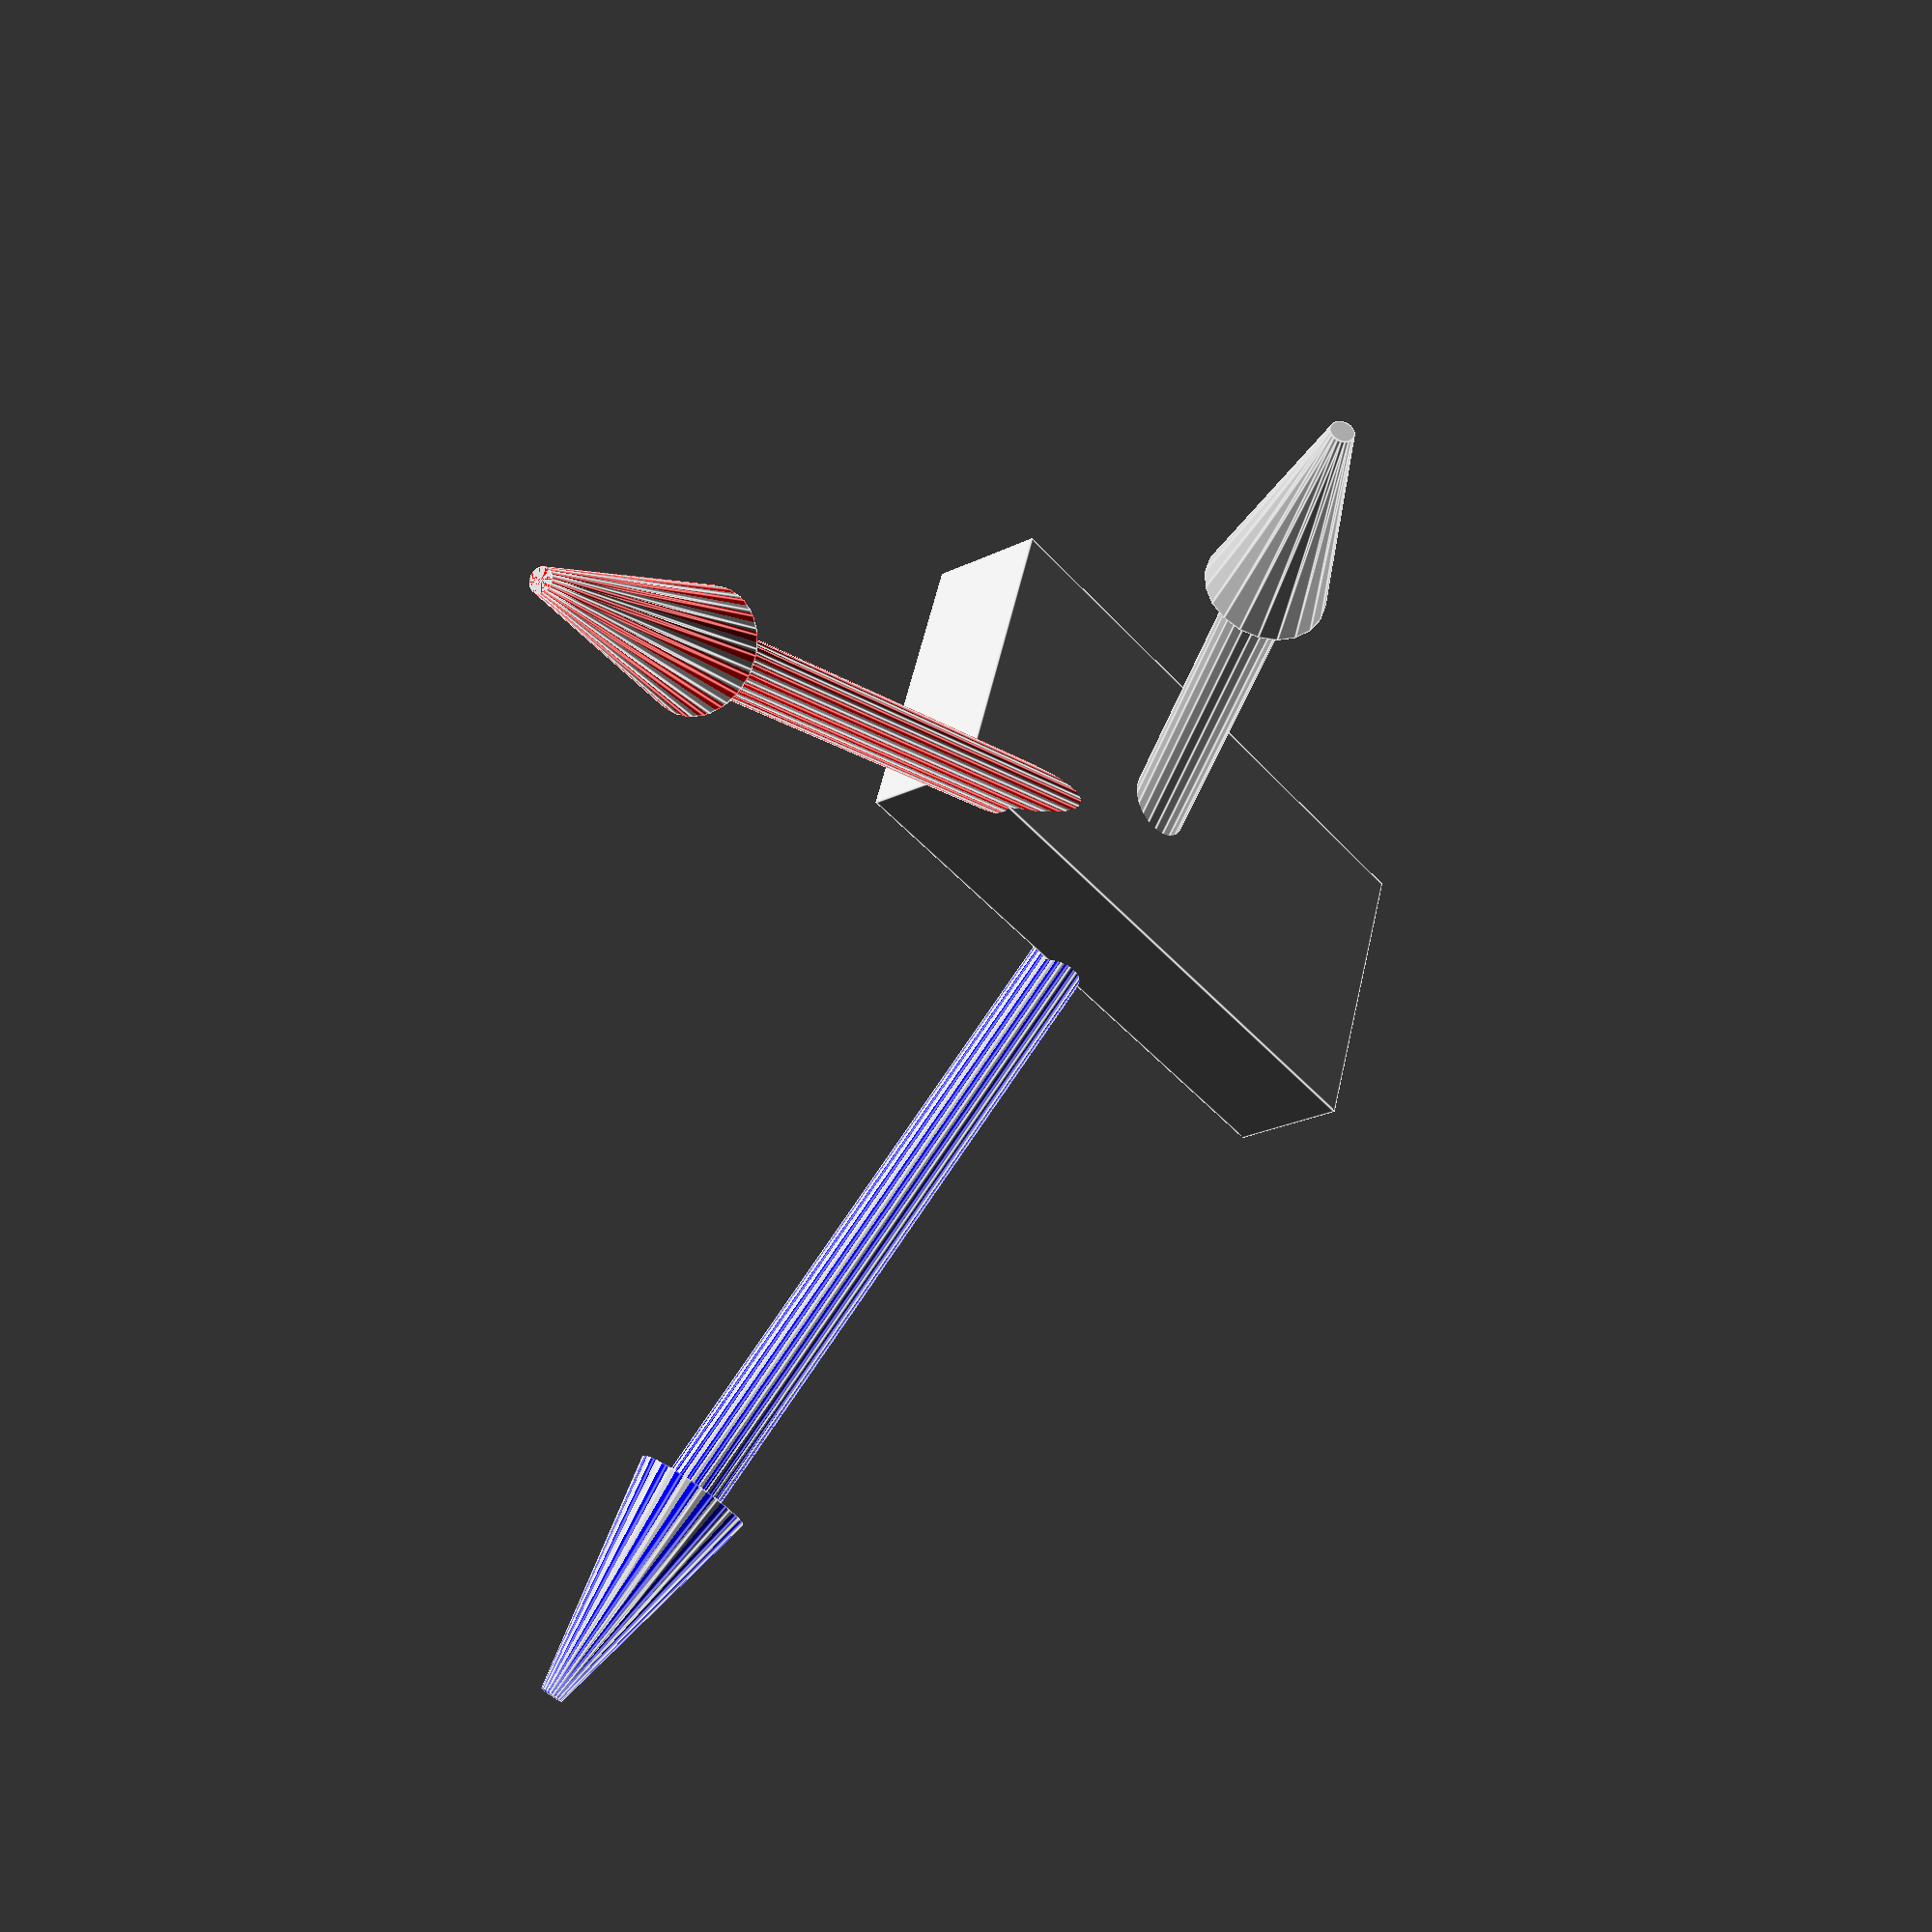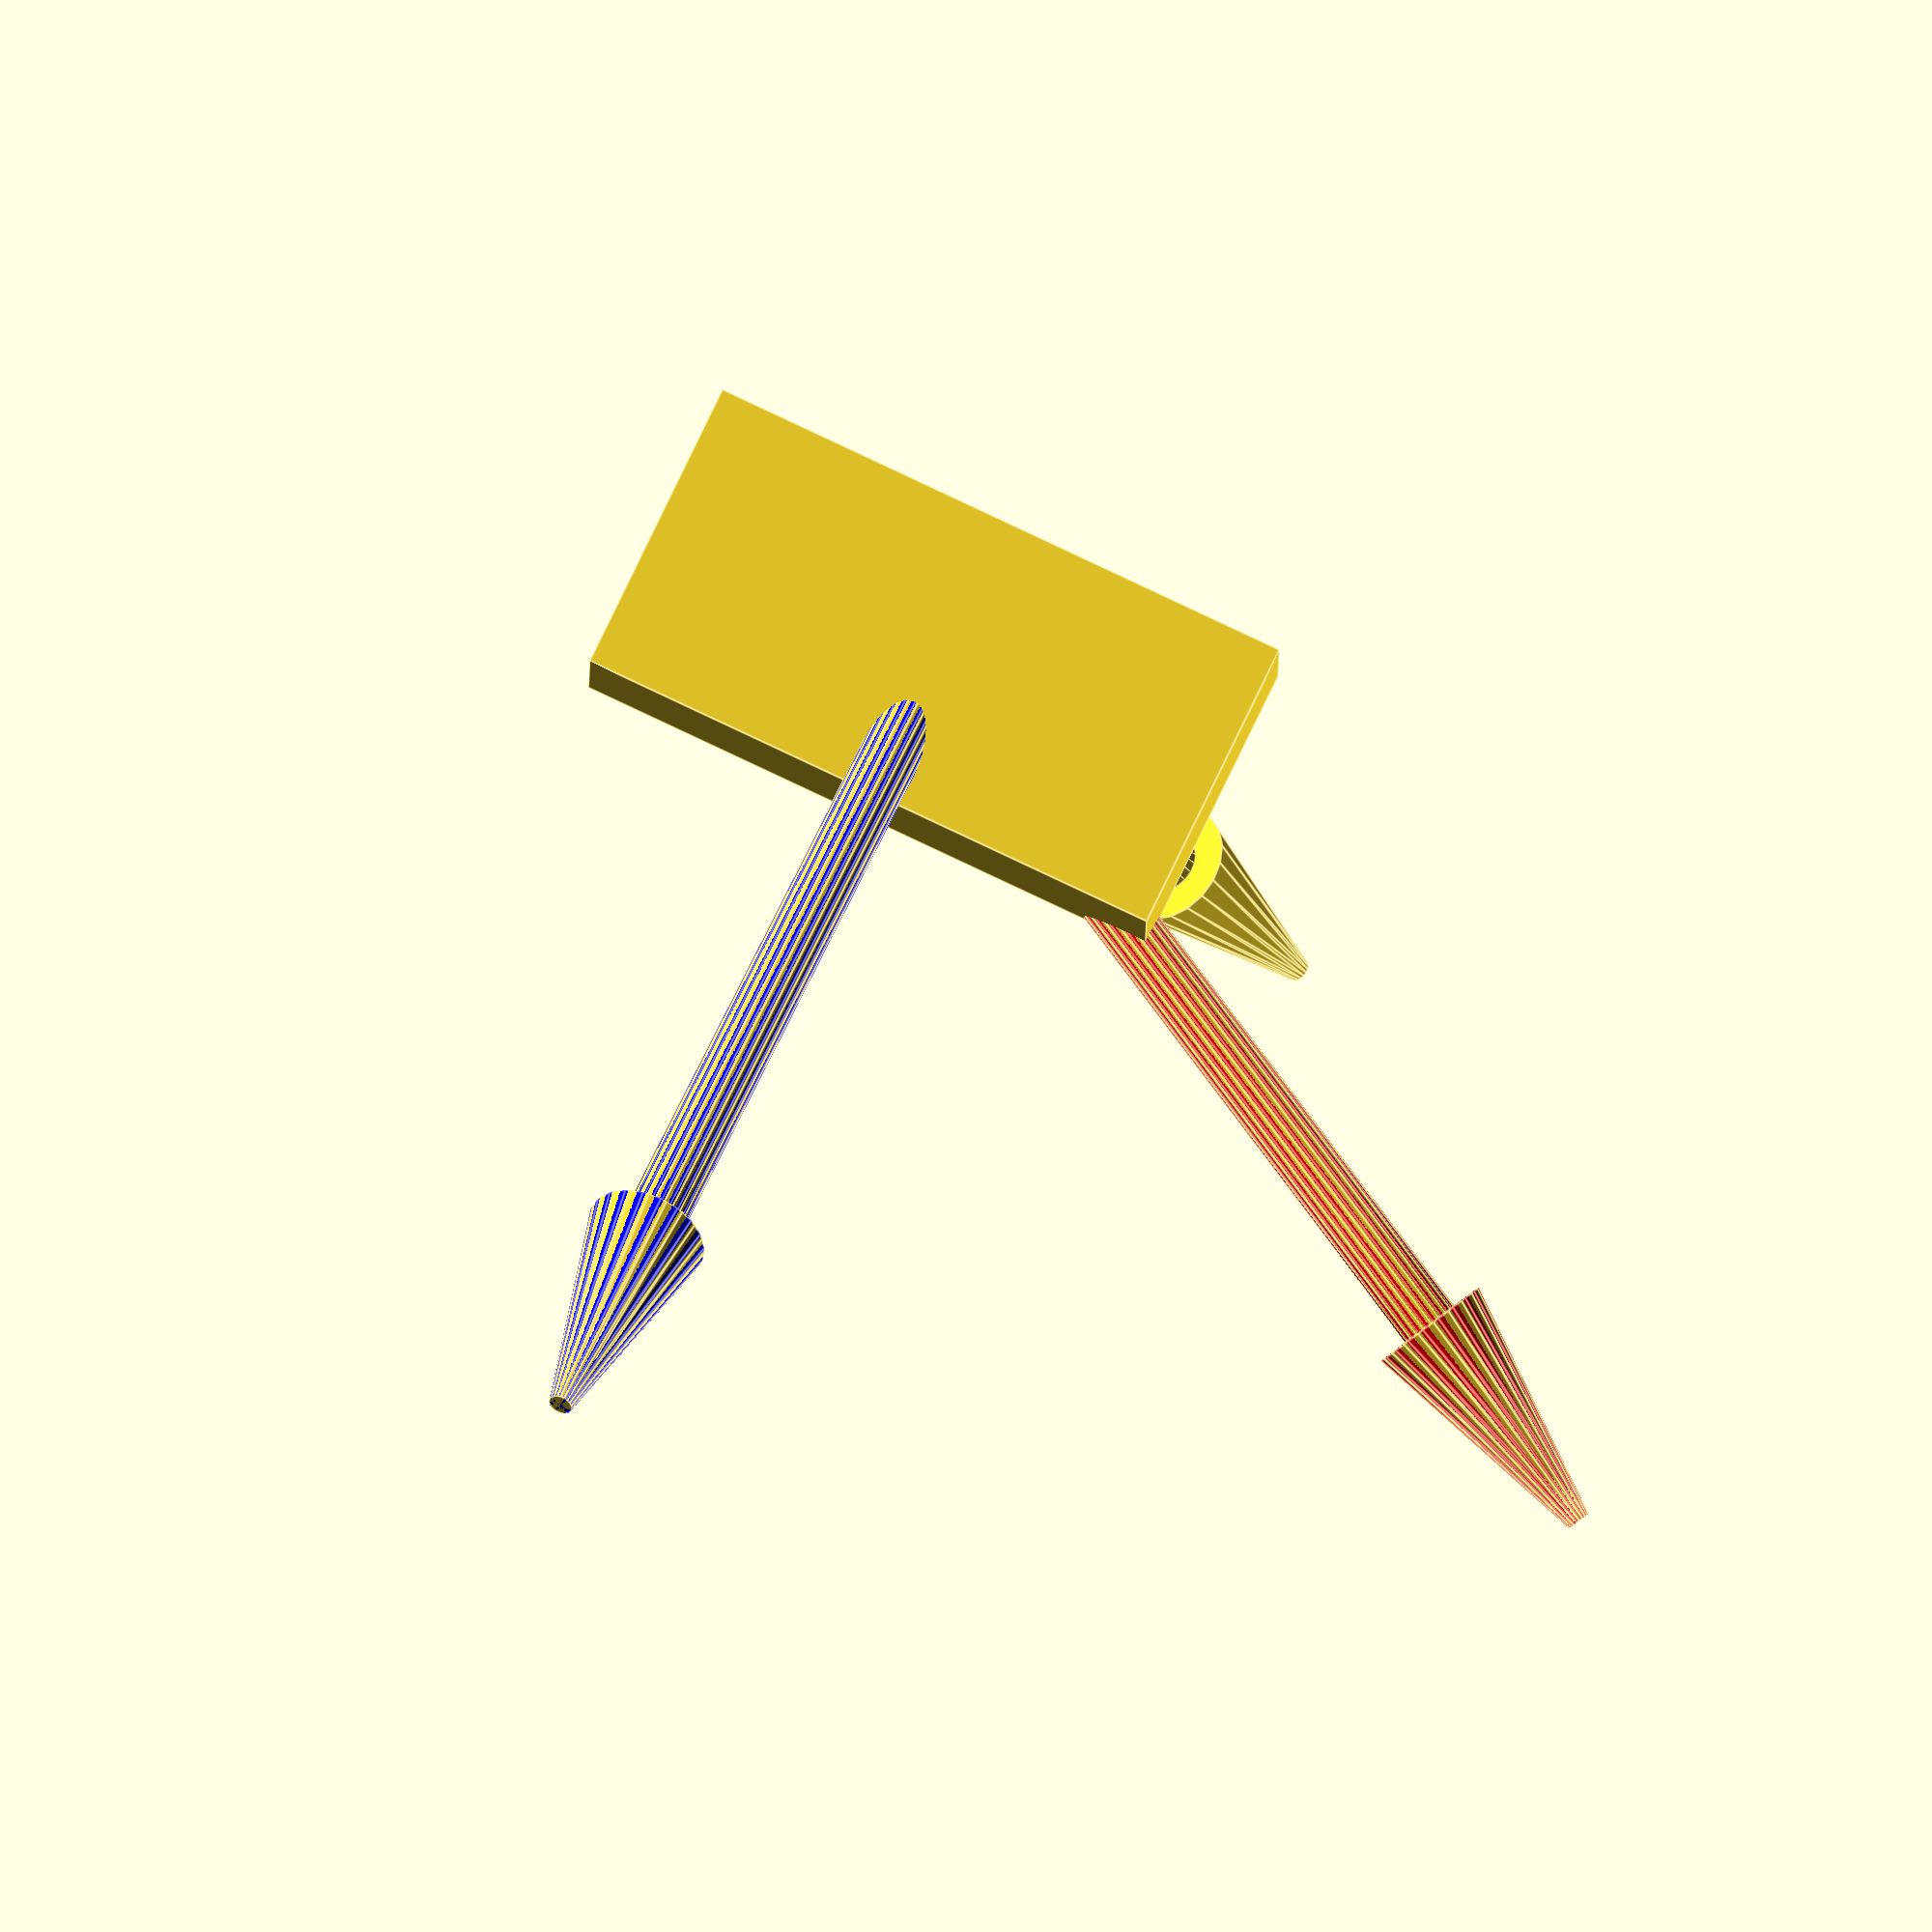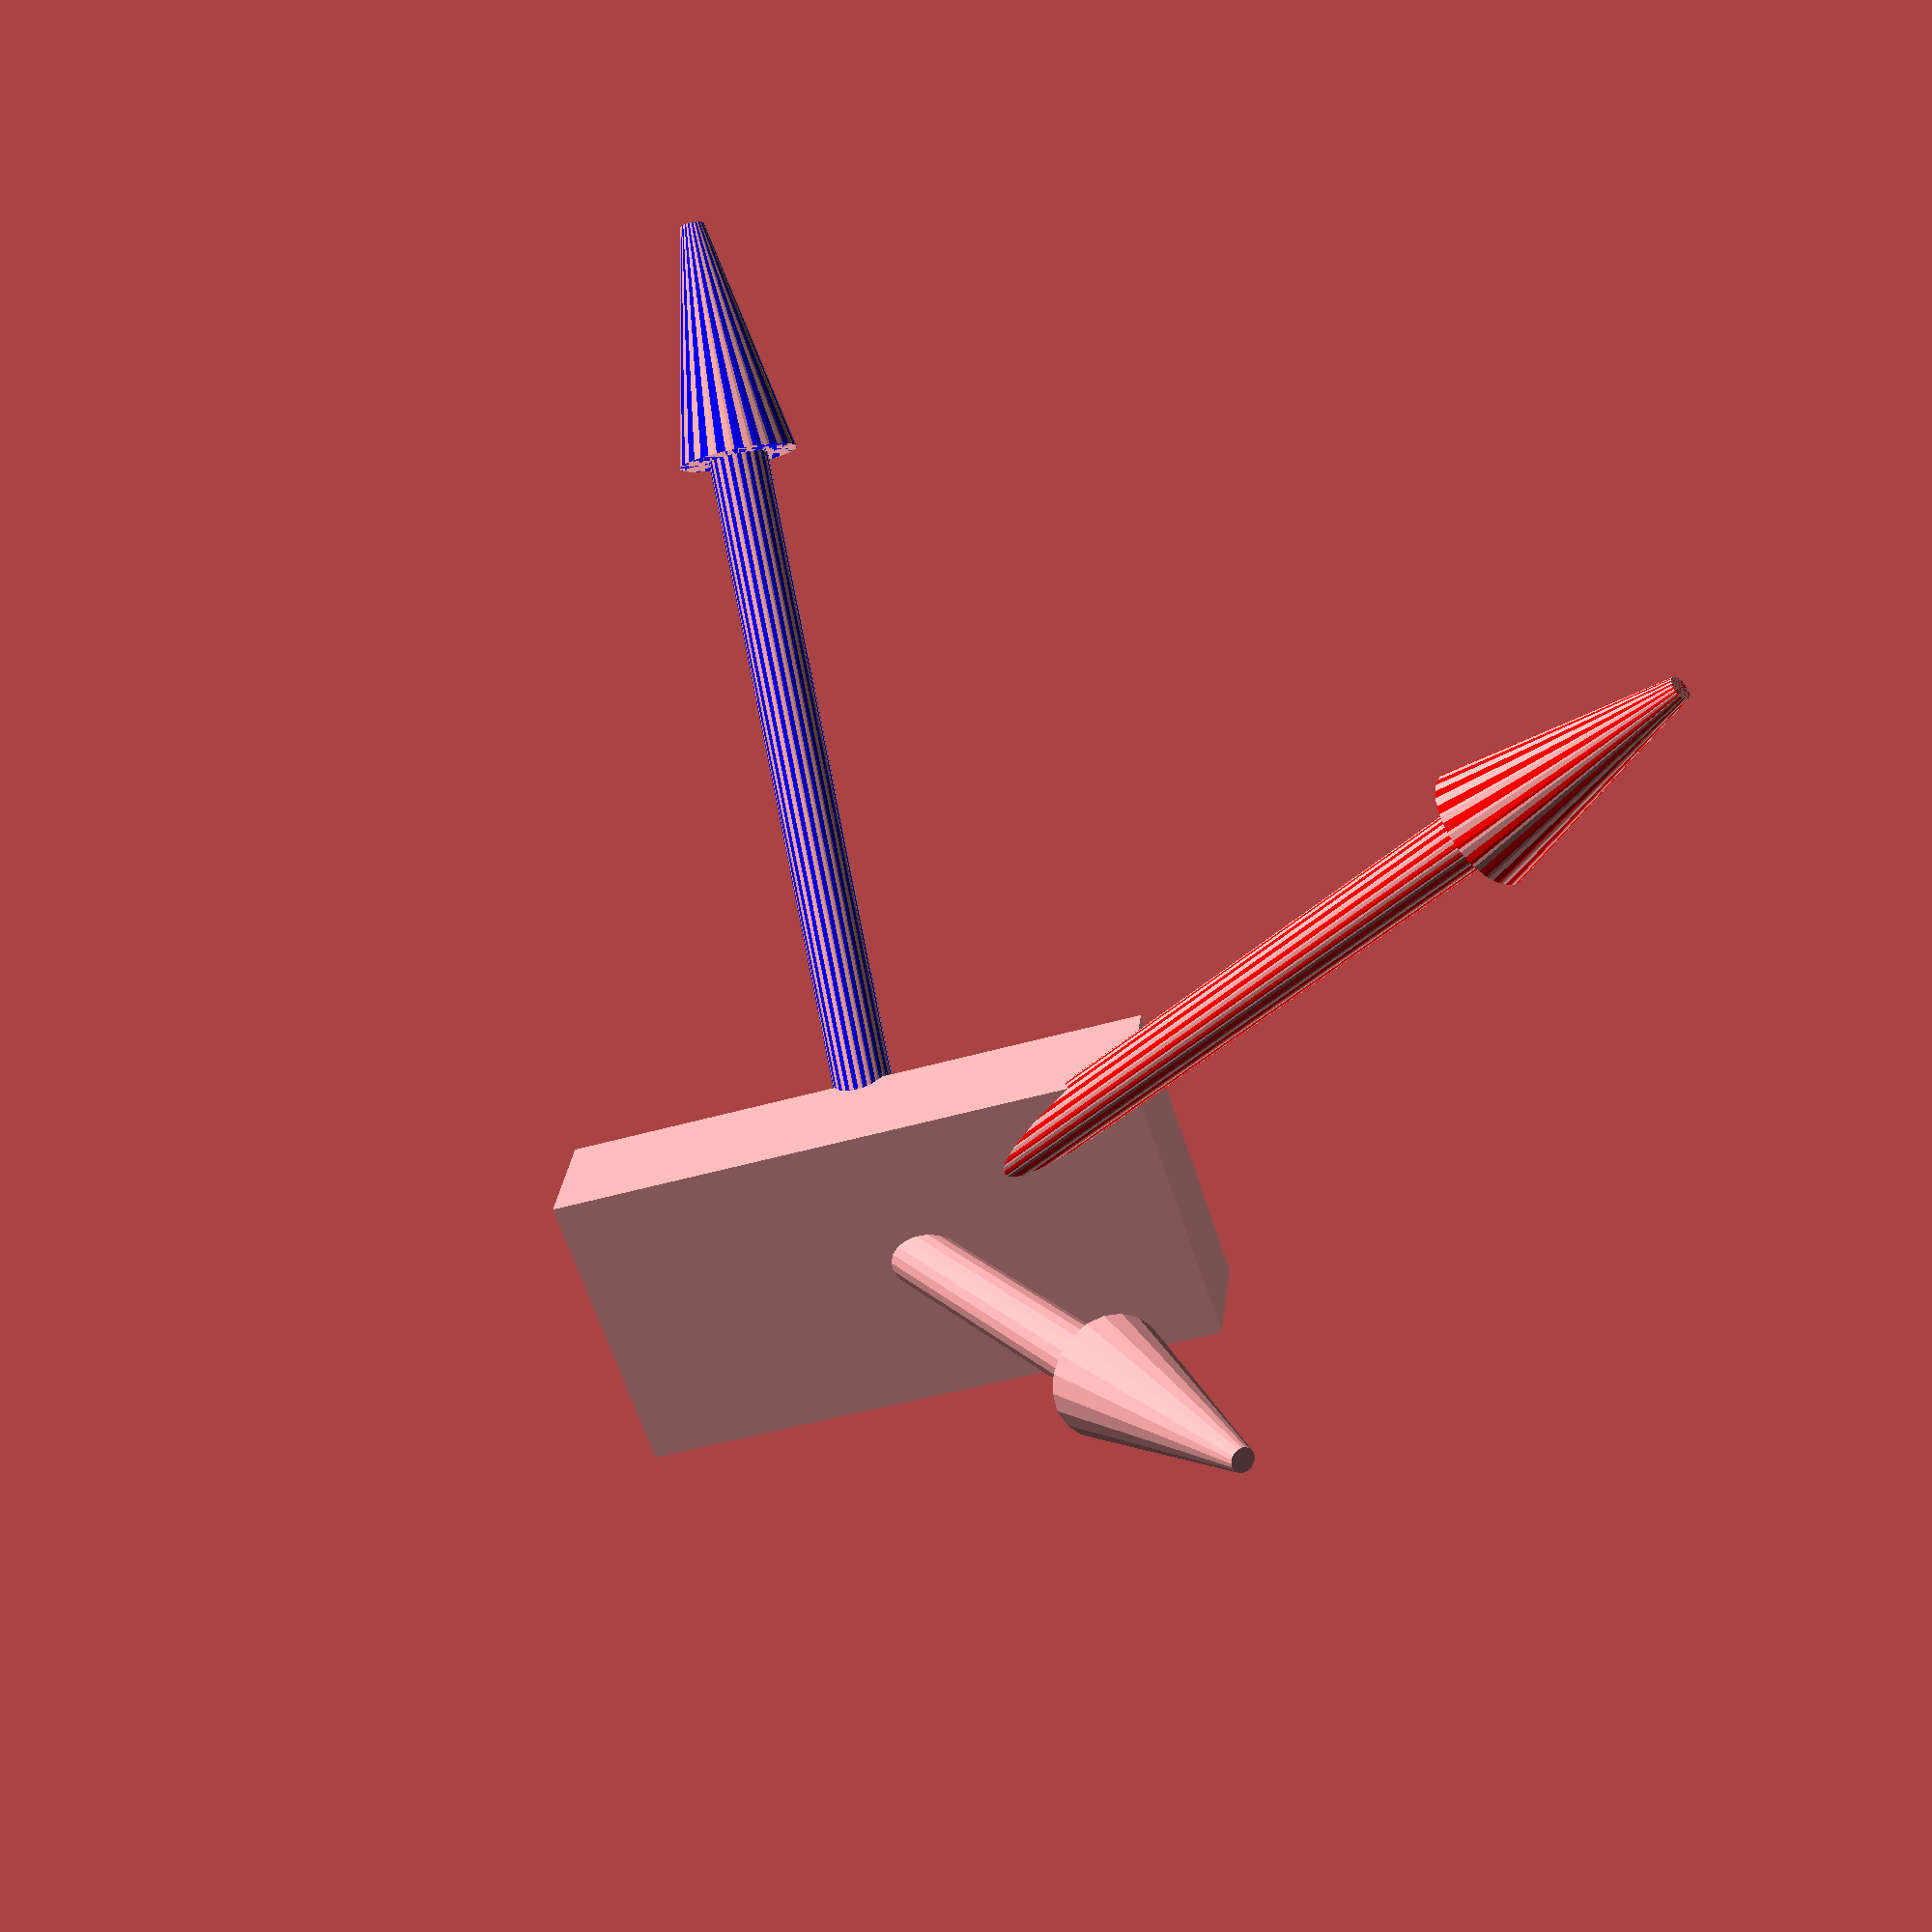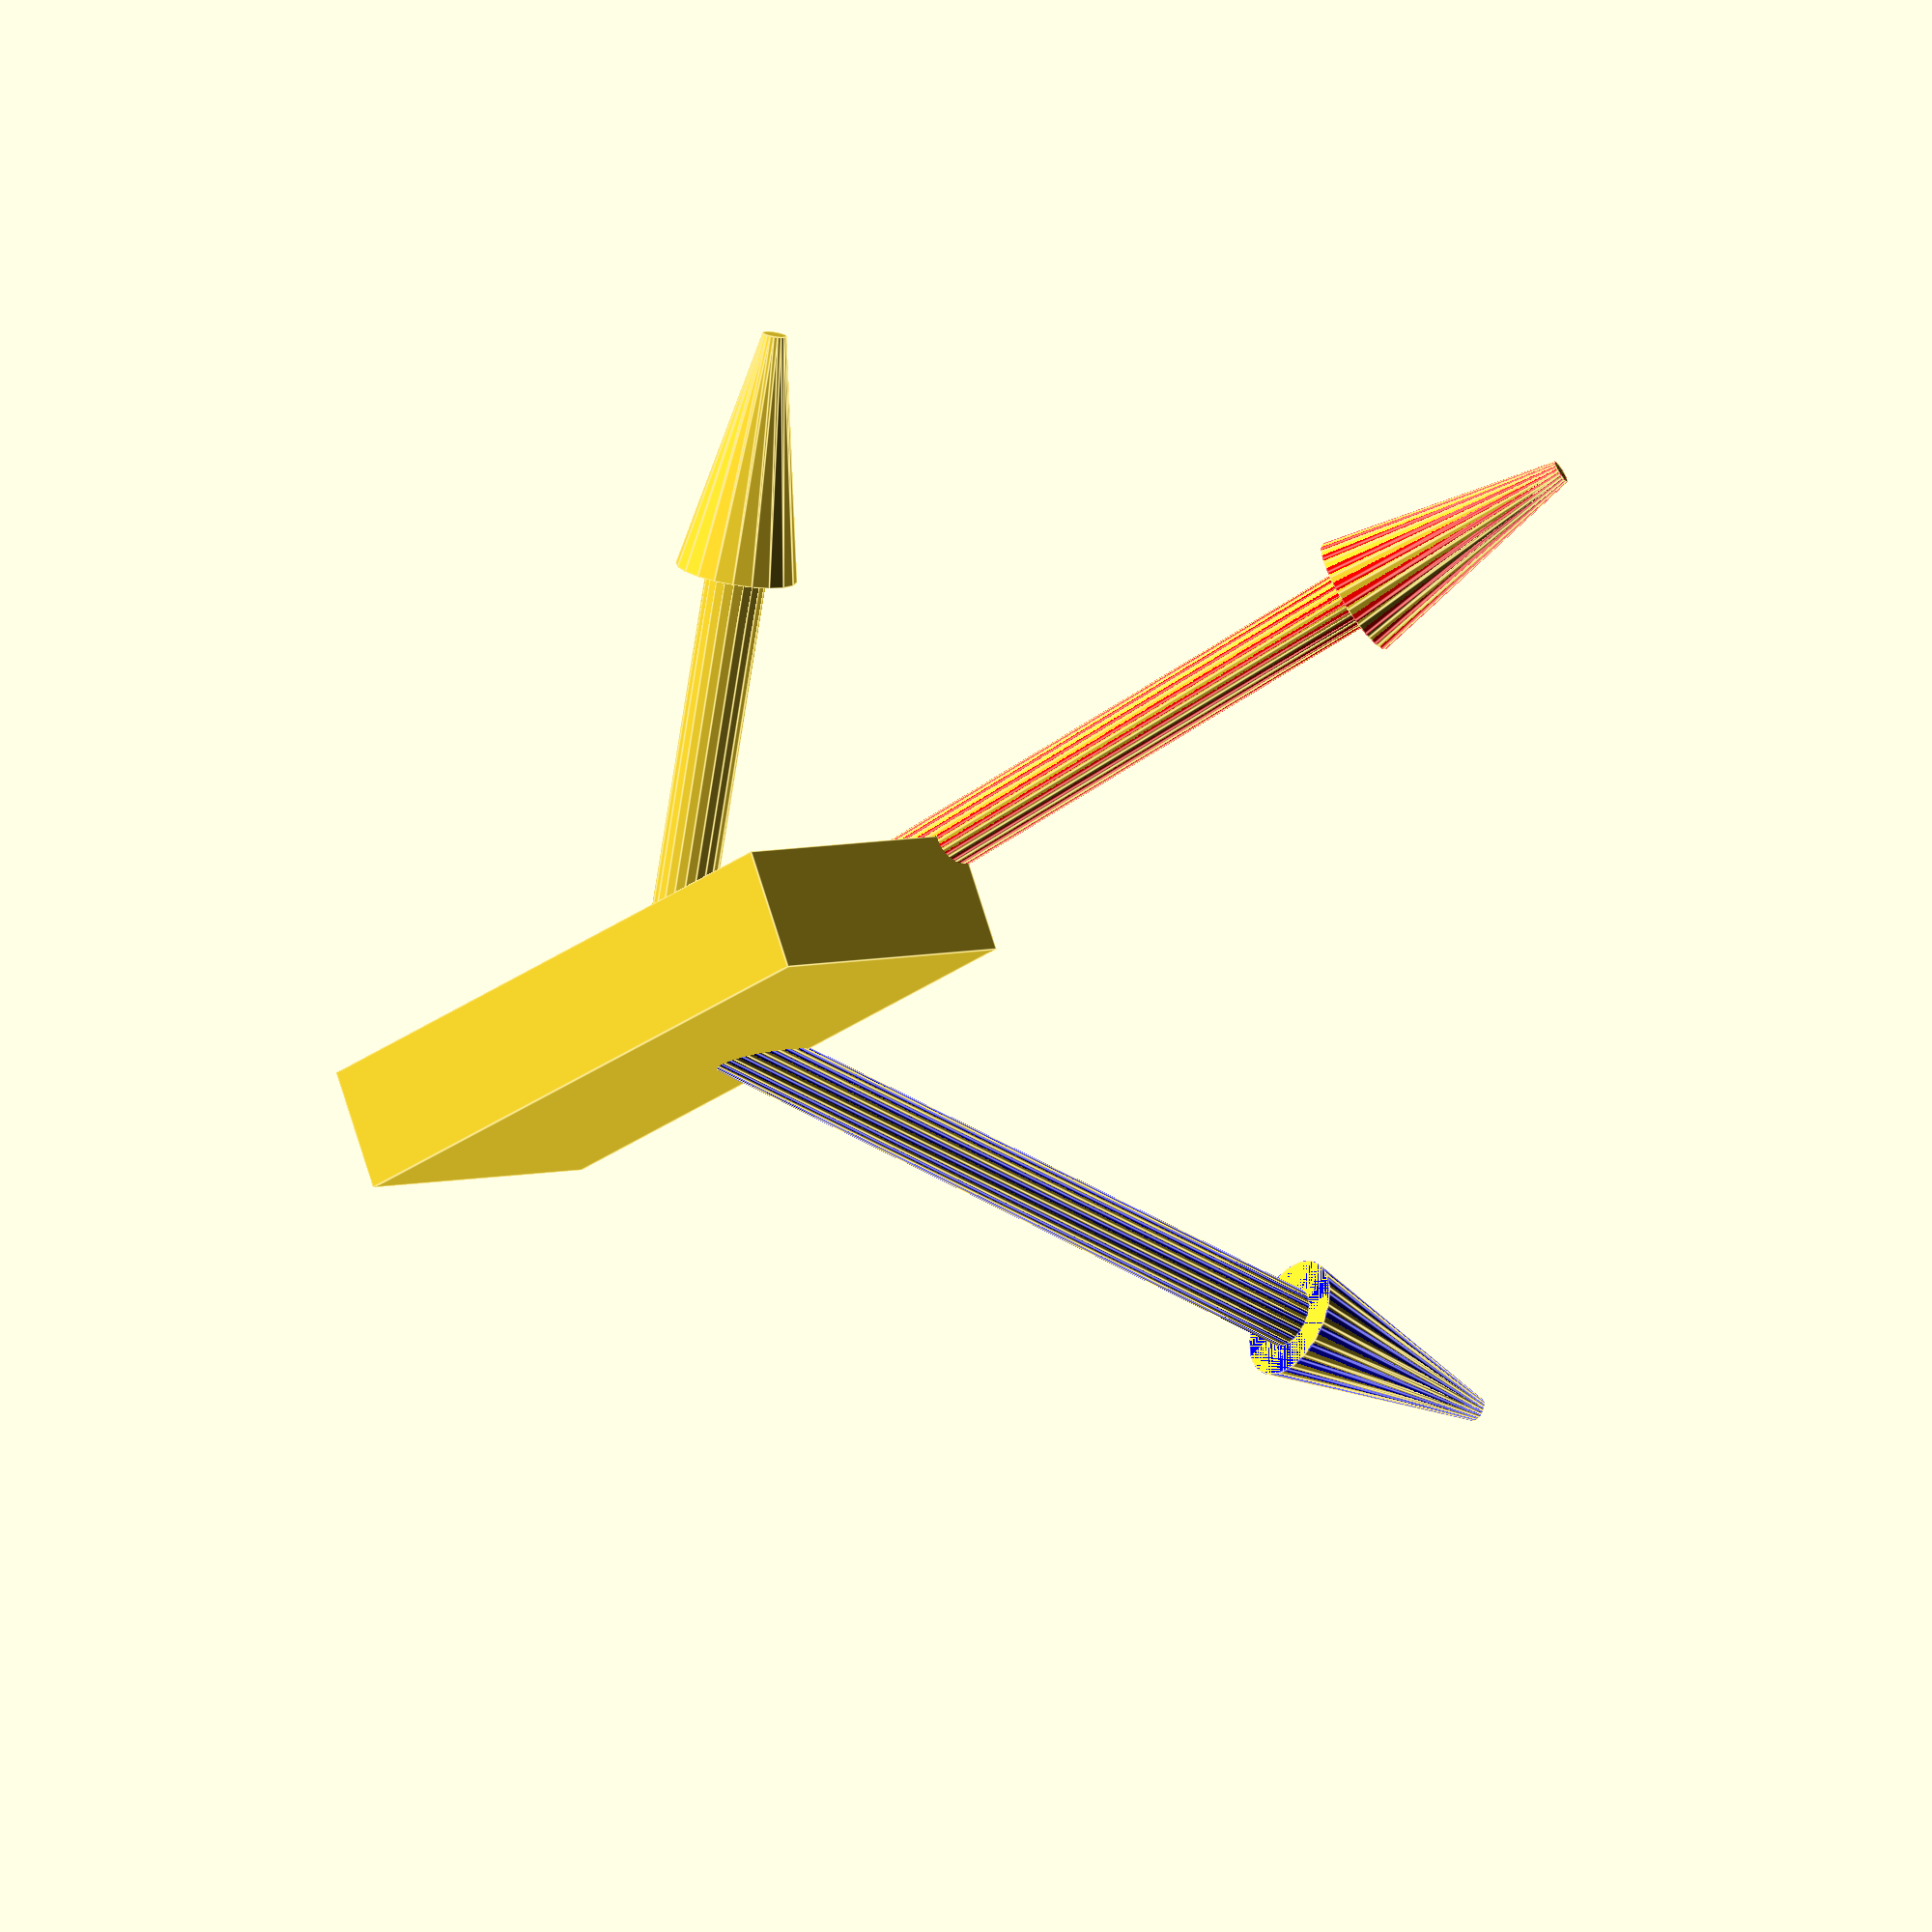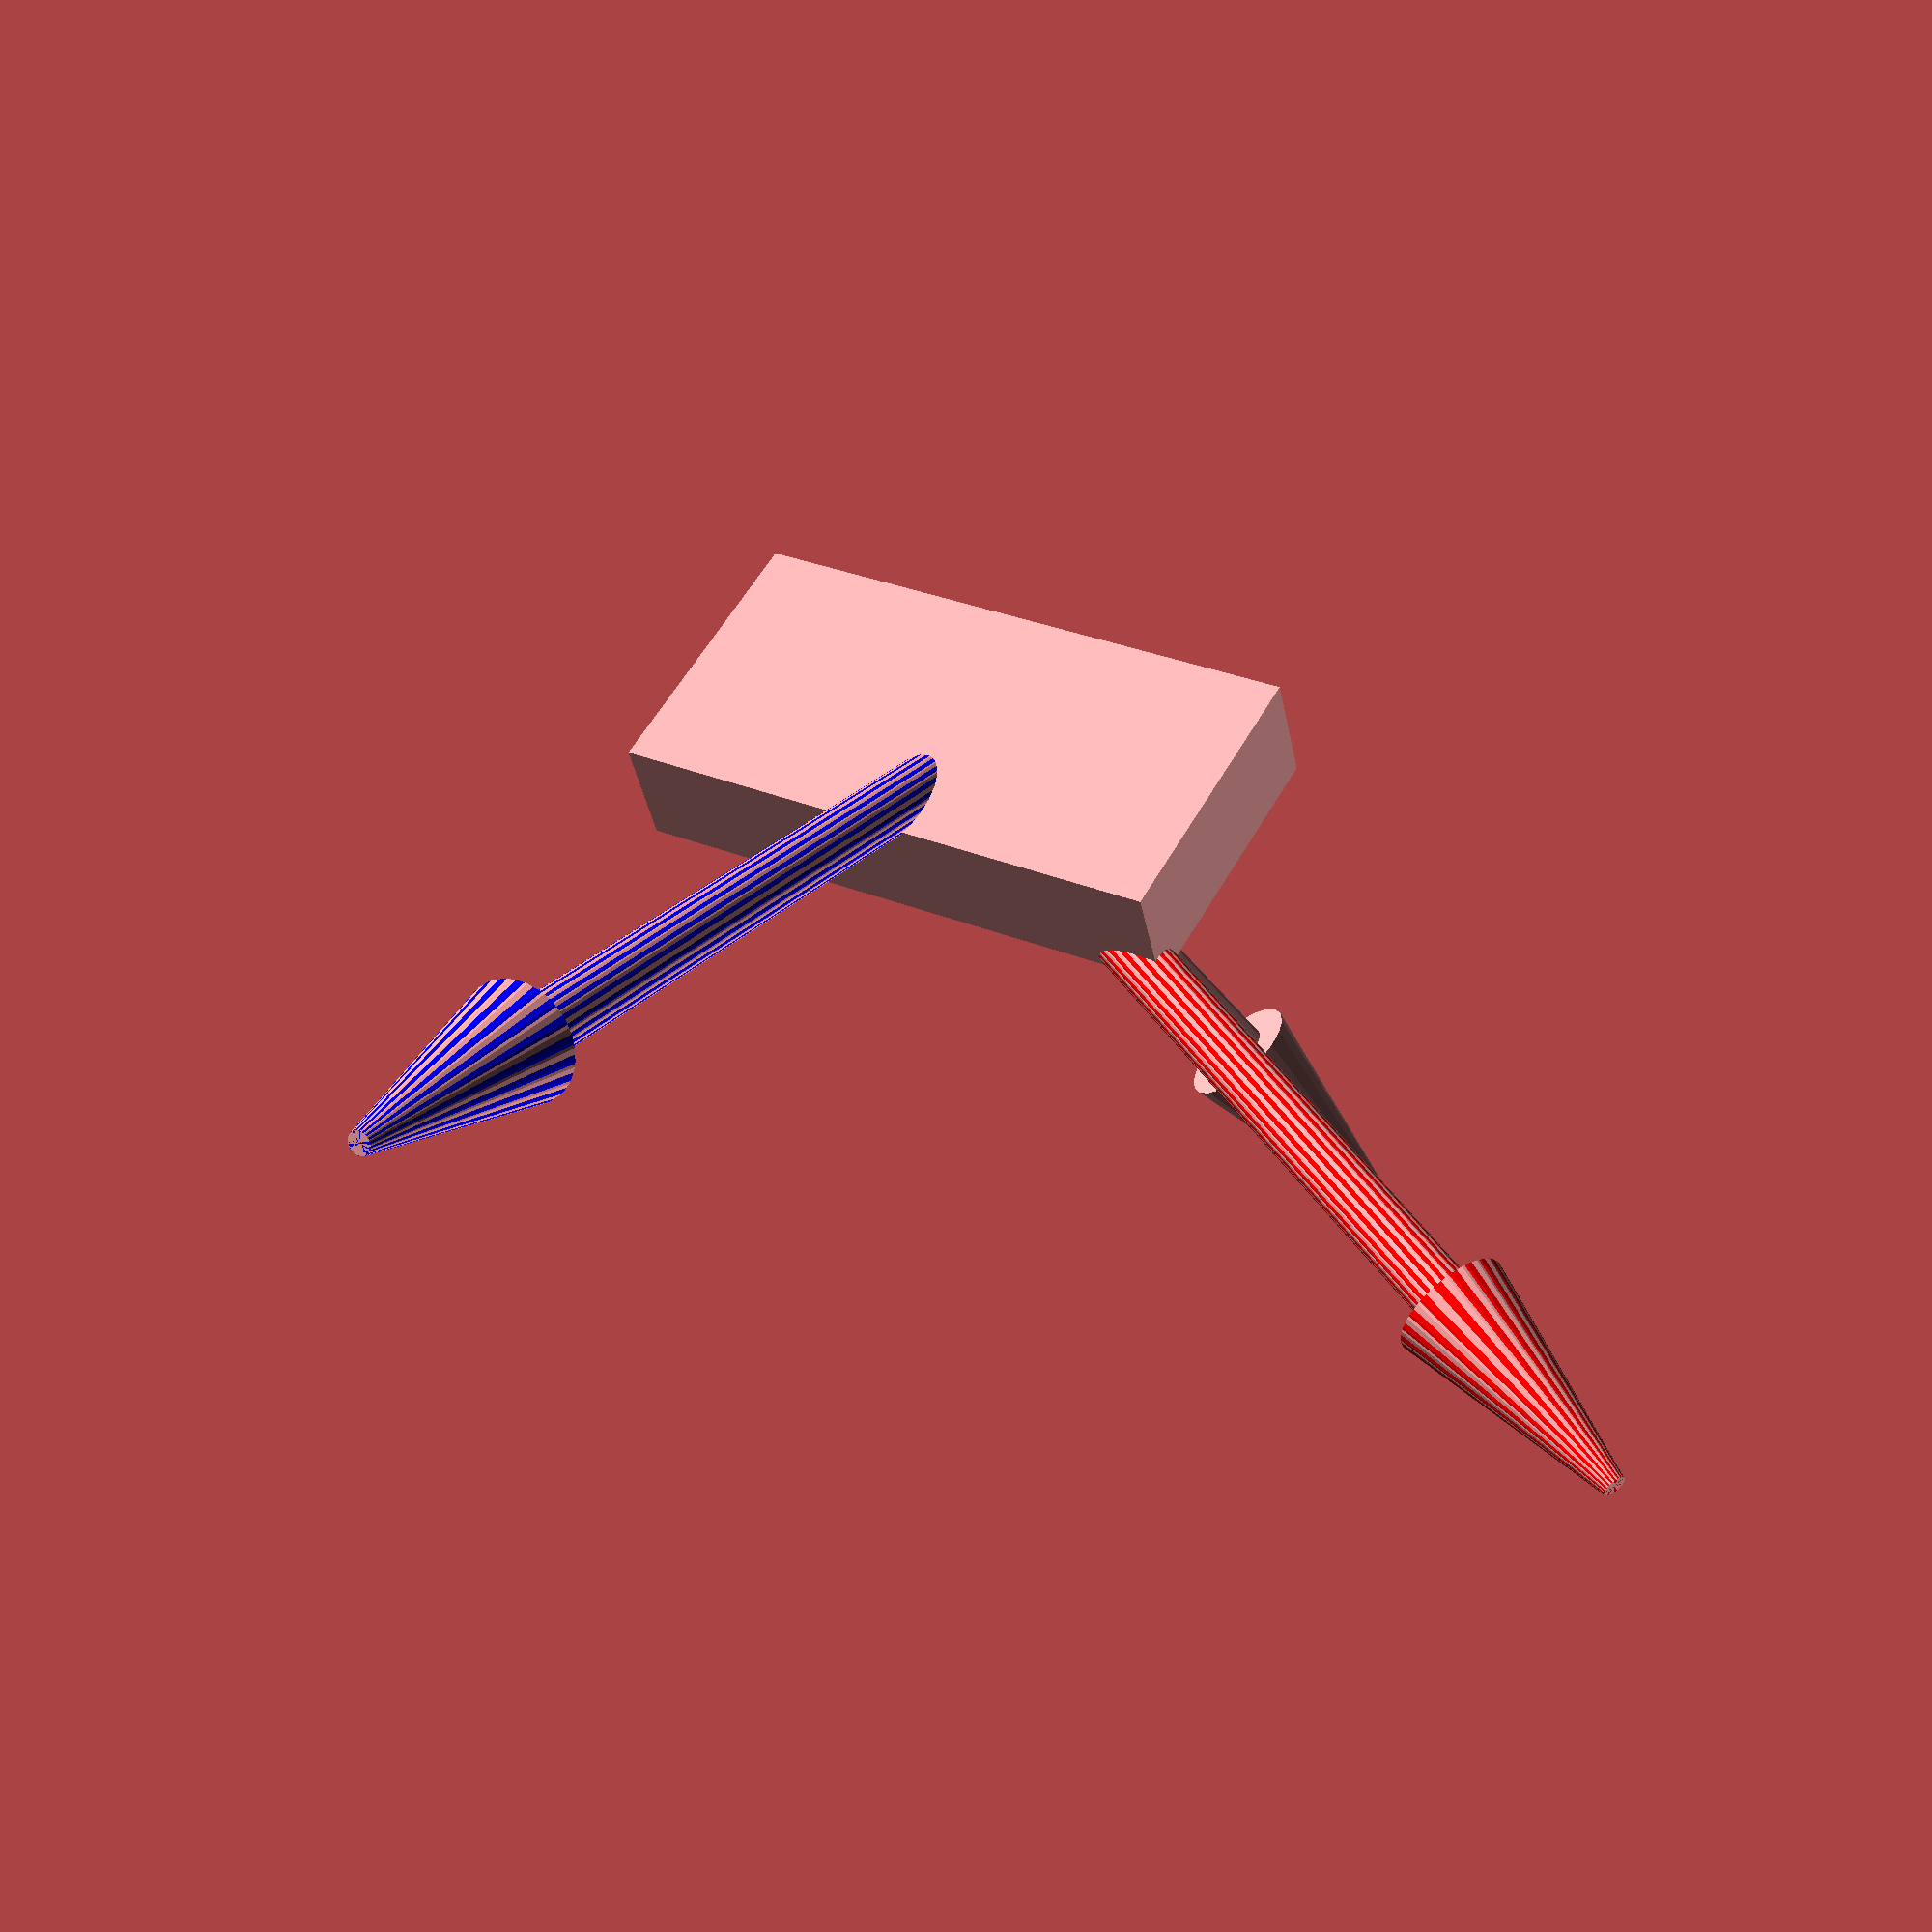
<openscad>
//---------------------------------------------------------------
//-- Openscad vector library
//-- This is a component of the obiscad opescad tools by Obijuan
//-- (C) Juan Gonzalez-Gomez (Obijuan)
//-- Sep-2012
//---------------------------------------------------------------
//-- Released under the GPL license
//---------------------------------------------------------------

//-- Calculate the module of a vector
function mod(v) = (sqrt(v[0]*v[0]+v[1]*v[1]+v[2]*v[2]));

//-- Calculate the cros product of two vectors
function cross(u,v) = [
  u[1]*v[2] - v[1]*u[2],
  -(u[0]*v[2] - v[0]*u[2]) ,
  u[0]*v[1] - v[0]*u[1]];

//-- Calculate the dot product of two vectors
function dot(u,v) = u[0]*v[0]+u[1]*v[1]+u[2]*v[2];

//-- Return the unit vector of a vector
function unitv(v) = v/mod(v);

//-- Return the angle between two vectores
function anglev(u,v) = acos( dot(u,v) / (mod(u)*mod(v)) );

//------------------------------------------------------------------
//-- Draw a vector poiting to the z axis
//-- This is an auxiliary module for implementing the vector module
//--
//-- Parameters:
//--  l: total vector length (line + arrow)
//--  l_arrow: Vector arrow length
//------------------------------------------------------------------
module vectorz(l=10, l_arrow=4)
{
  //-- vector body length (not including the arrow)
  lb = l - l_arrow;

  //-- The vector is locatead at 0,0,0
  translate([0,0,lb/2])
  union() {

    //-- Draw the arrow
    translate([0,0,lb/2])
      cylinder(r1=2/2, r2=0.2, h=l_arrow, $fn=20);

    //-- Draw the body
    cylinder(r=1/2, h=lb, center=true, $fn=20);
  }

  //-- Draw a sphere in the vector base
  sphere(r=1/2, $fn=20);
}

//-----------------------------------------------------------------
//-- ORIENTATE OPERATOR
//--
//--  Orientate an object to the direction given by the vector v
//--  Parameters:
//--    v : Target orientation
//--    vref: Vector reference. It is the vector of the local frame
//--          of the object that want to be poiting in the direction
//--          of v
//--    roll: Rotation of the object around the v axis
//-------------------------------------------------------------------
module orientate(v,vref=[0,0,1], roll=0)
{
  //-- Calculate the rotation axis
  raxis = cross(vref,v);
  
  //-- Calculate the angle between the vectors
  ang = anglev(vref,v);

  //-- Rotate the child!
  rotate(a=roll, v=v)
    rotate(a=ang, v=raxis)
      child(0);
}


//---------------------------------------------------------------
//-- ORIENTATE OPERATOR (DEPRECATED!!!)
//-- It is an old-implementation. The new one is much faster
//-- compact, and elegant!
//--
//-- Orientate the child to the direction given by the vector
//-- The z axis of the child is rotate so that it points in the
//-- direction given by v
//-- 
//-- Parameters:
//--   v : Orientation vector
//--  roll: Angle to rotate the child around the v axis
//---------------------------------------------------------------
module orientate_old(v=[1,1,1],roll=0)
{
  //-- Get the vector coordinales and rotating angle
  x=v[0]; y=v[1]; z=v[2];
  phi_z1 = roll;
  
  //-- Perform the needed calculations
  phi_x = atan2(y,z);  //-- for case 1 (x=0)
  phi_y2 = atan2(x,z); //-- For case 2 (y=0)
  phi_z3 = atan2(y,x); //-- For case 3 (z=0)

  //-- General case
  l=sqrt(x*x+y*y);
  phi_y4 = atan2(l,z);
  phi_z4 = atan2(y,x);

  //-- Orientate the Child acording to region where 
  //-- the orientation vector is located

  //-- Case 1:  The vector is on the plane x=0
  if (x==0) { 
     //echo("Case 1");      //-- For debugging 

      rotate([-phi_x,0,0])
	rotate([0,0,phi_z1])
	  child(0);
  }

  //-- Case 2: Plane y=0
  else if (y==0) {
    //echo("Case 2");      //-- Debugging

    rotate([0,phi_y2,0])
       rotate([0,0,phi_z1])
         child(0);
  }
  //-- Case 3: Plane z=0
  else if (z==0) {
    //echo("Case 3");      //-- Debugging

    rotate([0,0,phi_z3])
    rotate([0,90,0])
       rotate([0,0,phi_z1])
         child(0);
  }
  //-- General case
  else {
    //echo("General case ");    //-- Debugging
    //echo("Phi_z4: ", phi_z4);
    //echo("Phi_y4: ",phi_y4);

    rotate([0,0,phi_z4])
      rotate([0,phi_y4,0])
        rotate([0,0,phi_z1])
          child(0);
  }
}

//---------------------------------------------------------------------------
//-- Draw a vector 
//--
//-- There are two modes of drawing the vector
//-- * Mode 1: Given by a cartesian point(x,y,z). A vector from the origin
//--           to the end (x,y,z) is drawn. The l parameter (length) must 
//--           be 0  (l=0)
//-- * Mode 2: Give by direction and length
//--           A vector of length l pointing to the direction given by
//--           v is drawn
//---------------------------------------------------------------------------
//-- Parameters:
//--  v: Vector cartesian coordinates
//--  l: total vector length (line + arrow)
//--  l_arrow: Vector arrow length
//---------------------------------------------------------------------------
module vector(v,l=0, l_arrow=4)
{
  //-- Get the vector length from the coordinates
  mod = mod(v);

  //-- The vector is very easy implemented by means of the orientate
  //-- operator:
  //--  orientate(v) vectorz(l=mod, l_arrow=l_arrow)
  //--  BUT... in OPENSCAD 2012.02.22 the recursion does not
  //--    not work, so that if the user use the orientate operator
  //--    on a vector, openscad will ignore it..
  //-- The solution at the moment (I hope the openscad developers
  //--  implement the recursion in the near future...)
  //--  is to repite the orientate operation in this module

  //---- SAME CALCULATIONS THAN THE ORIENTATE OPERATOR!
  //-- Calculate the rotation axis

  vref = [0,0,1];
  raxis = cross(vref,v);
  
  //-- Calculate the angle between the vectors
  ang = anglev(vref,v);

  //-- orientate the vector
  //-- Draw the vector. The vector length is given either
  //--- by the mod variable (when l=0) or by l (when l!=0)
  if (l==0)
    rotate(a=ang, v=raxis)
      vectorz(l=mod, l_arrow=l_arrow);
  else
    rotate(a=ang, v=raxis)
      vectorz(l=l, l_arrow=l_arrow);

}

//----------------------------------------------------
//-- Draw a Frame of reference
//-- Parameters:
//-- l: length of the Unit vectors
//-----------------------------------------------------
module frame(l=10, l_arrow=4)
{

  //-- Z unit vector
  color("Blue")
    vector([0,0,l], l_arrow=l_arrow);

  //-- X unit vector
  color("Red")
    vector([l,0,0], l_arrow=l_arrow );

  //-- Y unit vector
  color("Green")
    vector([0,l,0],l_arrow=l_arrow);

  //-- Origin
  color("Gray")
    sphere(r=1, $fn=20);
}

//--------------------------------------------------
//-- Modules for testings and examples
//-- Testing that the vector library is working ok
//--------------------------------------------------

//-- 22 vectors in total are drawn, poiting to different directions
module Test_vectors1()
{

  a = 20;
  k = 1;

  //--  Add a frame of reference (in the origin)
  frame(l=a);

  //-- Negative vectors, pointing towards the three axis: -x, -y, -z
  color("Red")   vector([-a, 0,  0]);
  color("Green") vector([0, -a,  0]);
  color("Blue")  vector([0,  0, -a]);

  //-- It is *not* has been implemented using a for loop on purpose
  //-- This way, individual vectors can be commented out or highlighted

  //-- vectors with positive z
  vector([a,   a, a*k]);
  vector([0,   a, a*k]);
  vector([-a,  a, a*k]);
  vector([-a,  0, a*k]);

  vector([-a, -a, a*k]);
  vector([0,  -a, a*k]);
  vector([a,  -a, a*k]);
  vector([a,   0, a*k]);


  //-- Vectors with negative z
  vector([a,   a, -a*k]);
  vector([0,   a, -a*k]);
  vector([-a,  a, -a*k]);
  vector([-a,  0, -a*k]);

  vector([-a, -a, -a*k]);
  vector([0,  -a, -a*k]);
  vector([a,  -a, -a*k]);
  vector([a,   0, -a*k]);
}

//--- Another test...
module Test_vectors2()
{

  //-- Add the vector into the vector table
  //-- This vectors are taken as directions
  //-- All the vectors will be drawn with the same length (l)
  vector_table = [
    [1,   1, 1],
    [0,   1, 1],
    [-1,  1, 1],
    [-1,  0, 1],
    [-1, -1, 1],
    [0,  -1, 1],
    [1,  -1, 1],
    [1,   0, 1],
  
    [1,   1, -1],
    [0,   1, -1],
    [-1,  1, -1],
    [-1,  0, -1],
    [-1, -1, -1],
    [0,  -1, -1],
    [1,  -1, -1],
    [1,   0, -1],
  ];

  //-- Vector length
  l=20;

  frame(l=10);

  //-- Draw all the vector given in the table
  //-- The vectors point to the direction given in the table
  //-- They all are drawn with a length equal to l
  for (v=vector_table) {
    //-- Vector given by direction and length
    vector(v,l=l);
  }
}


//-- Test the cross product and the angle
//-- between vectors
module Test_vector3()
{
  //-- Start with 2 unit vectors
  v=unitv([1,1,1]);
  u=unitv([0,1,0]);

  //-- Draw the vector in different colors
  //-- Increase the length for drawing
  color("Red") vector(v*20);
  color("blue") vector(u*20);

  //-- Get the cross product
  w = cross(v,u);
  vector(w*20);

  //-- The cross product is NOT conmutative... 
  //-- change the order of v and u
  w2 = cross(u,v);
  vector(w2*20);

  //-- w should be perpendicular to v and u
  //-- Calculate the angles between them:
  echo("U , V: ", anglev(u,v));
  echo("W , U: ", anglev(w,u));
  echo("W , V: ", anglev(w,v));

}

module Test_vector4()
{
  o = [10,10,10];
  v = [-10,10,10];

  color("Red") vector(o);
  color("Blue") vector(v);

  //-- Orientate the vector o in the direction of v
  orientate(v,o)
    vector(o);

  //-- Inverse operation: orientate the v vector in the direction
  //-- of o
  orientate(o,v)
    vector(v);

  //-- Example of orientation of a cube
  orientate(o,vref=[10,-2,5],roll=0)
    cube([10,2,5],center=true);

  vector([10,-2,5]);

}

//-------- Perform tests......

Test_vector4();


/*

Test_vectors1();


translate([60,0,0]) 
  Test_vectors2();
*/



</openscad>
<views>
elev=148.8 azim=92.1 roll=184.1 proj=p view=edges
elev=255.0 azim=30.9 roll=15.9 proj=o view=edges
elev=216.4 azim=219.6 roll=167.9 proj=p view=wireframe
elev=142.2 azim=85.3 roll=326.8 proj=o view=edges
elev=279.7 azim=18.4 roll=13.5 proj=p view=solid
</views>
